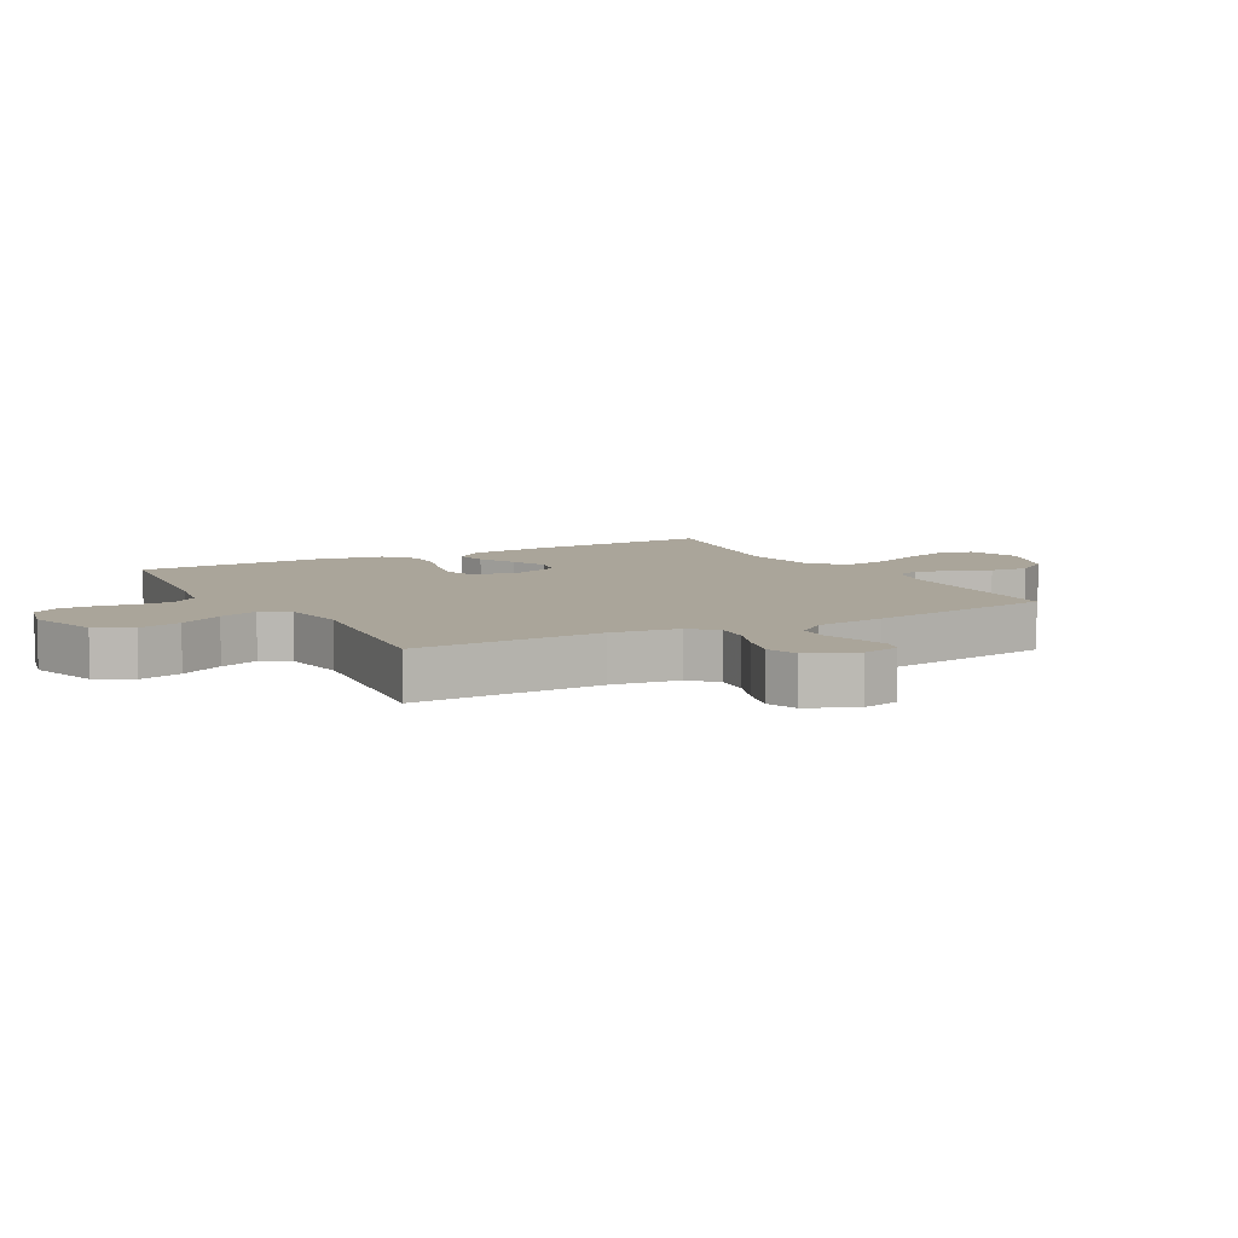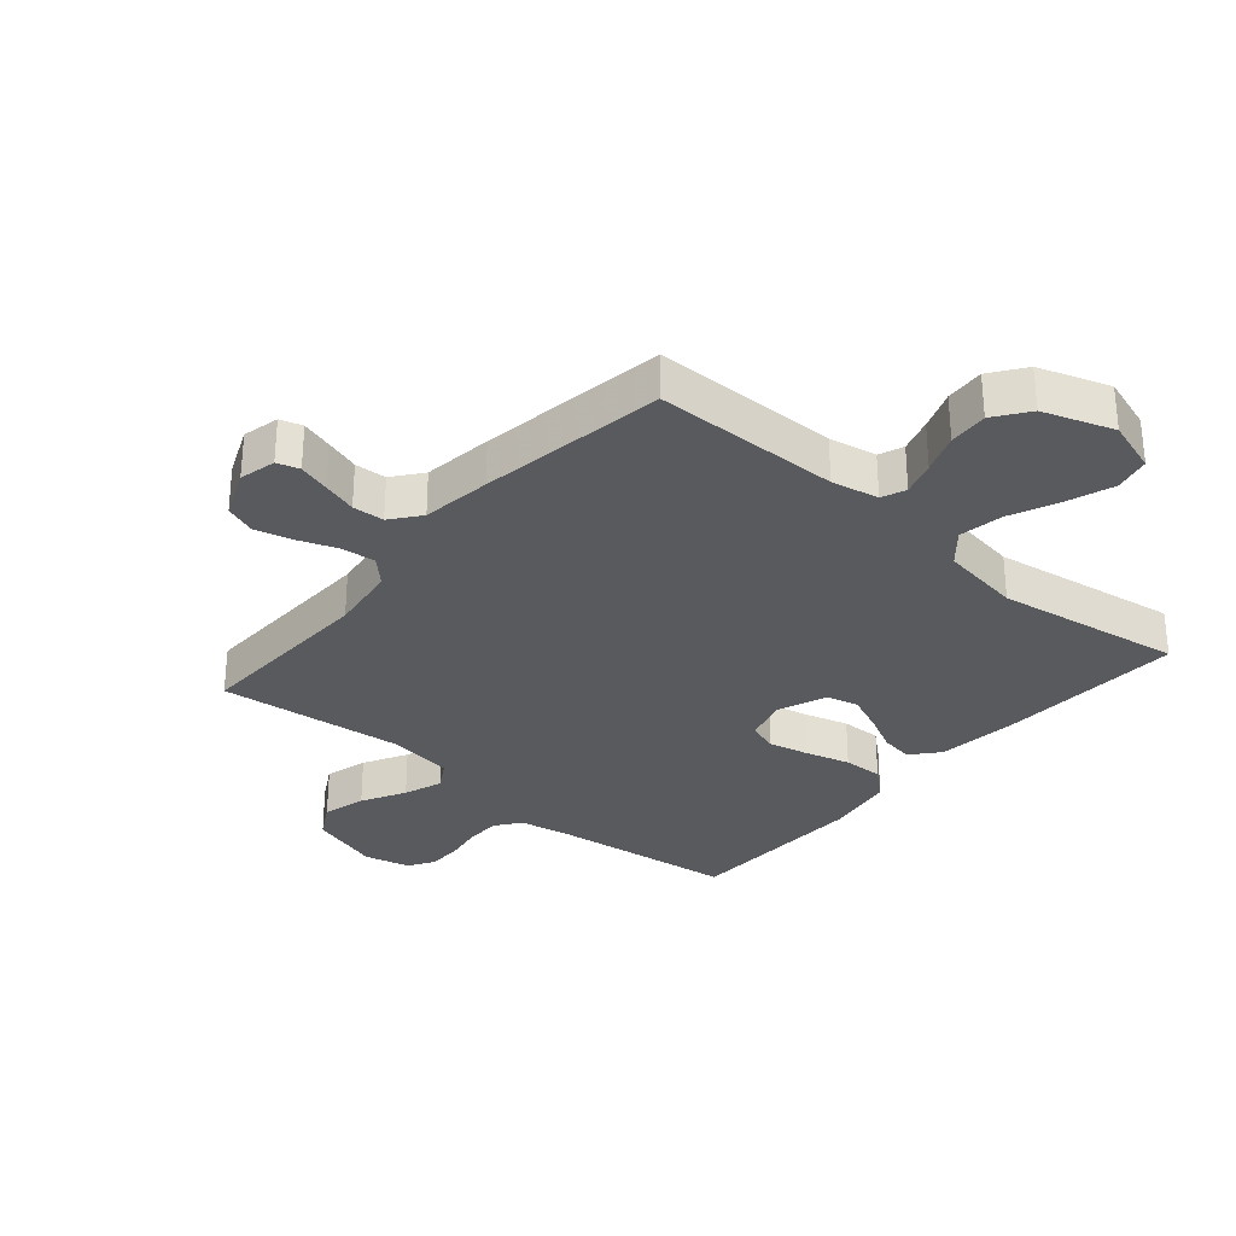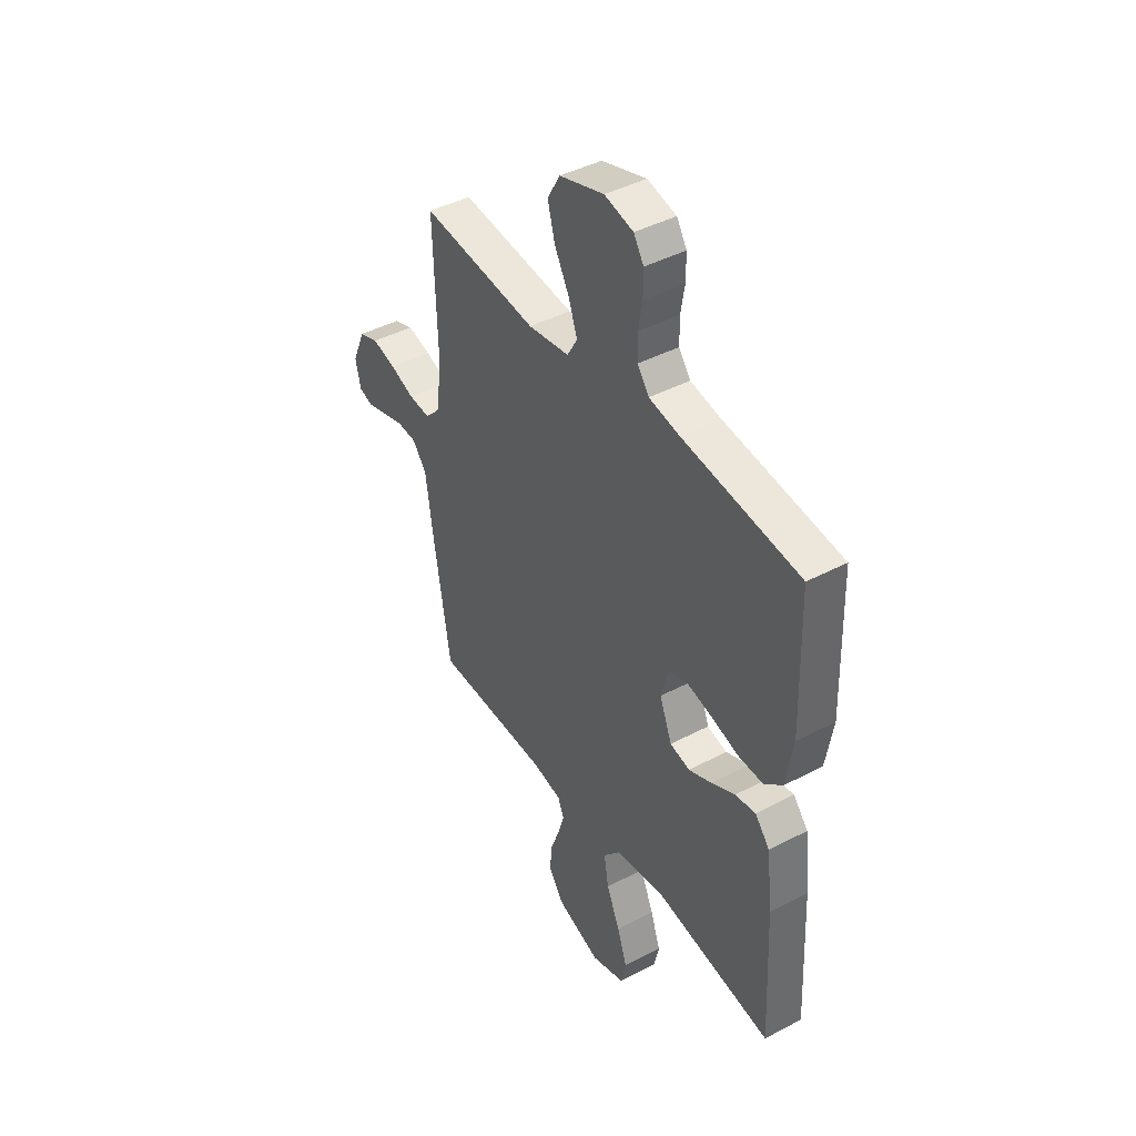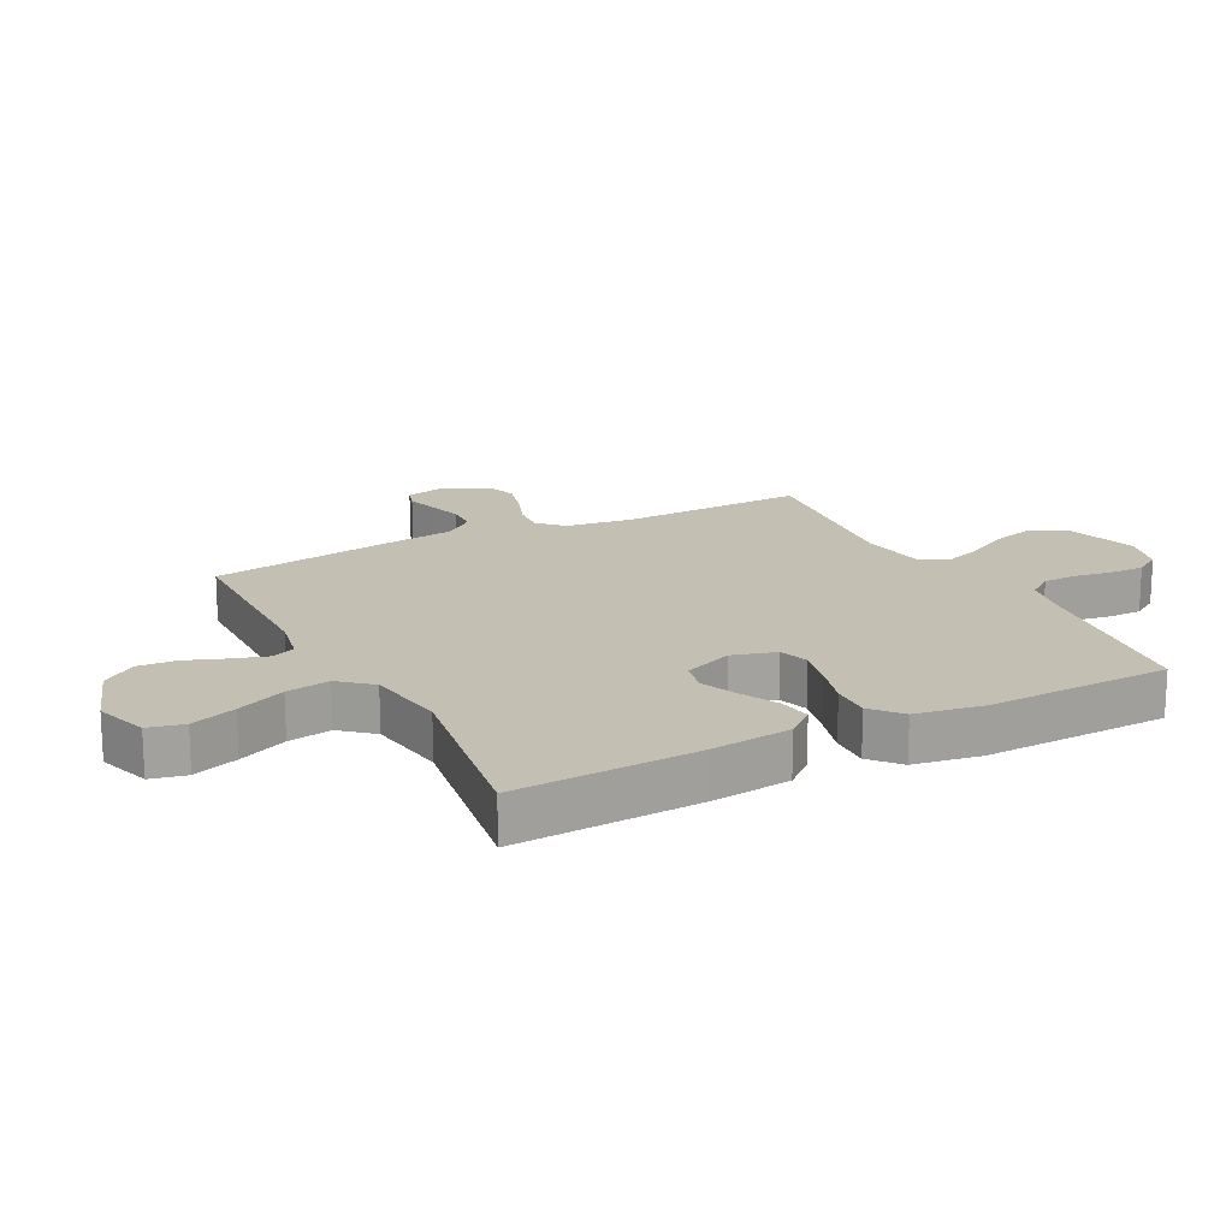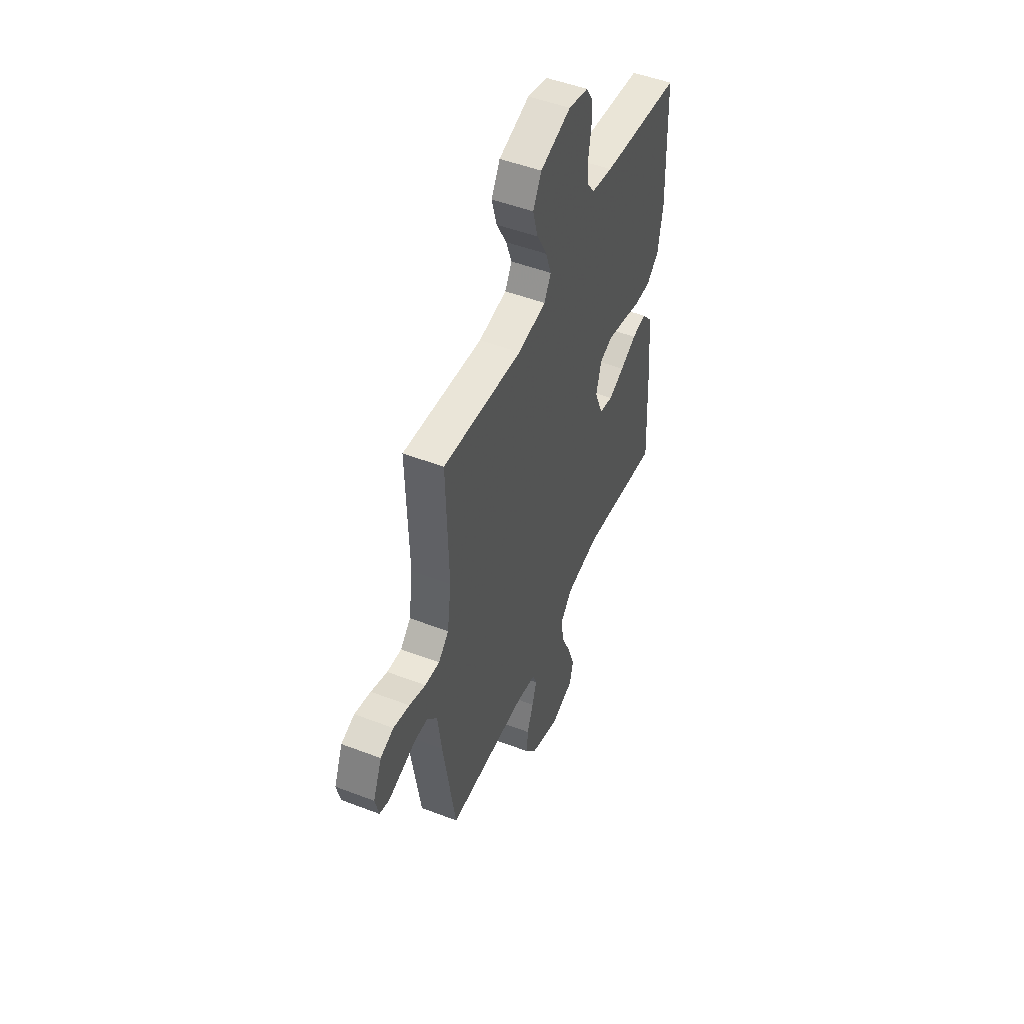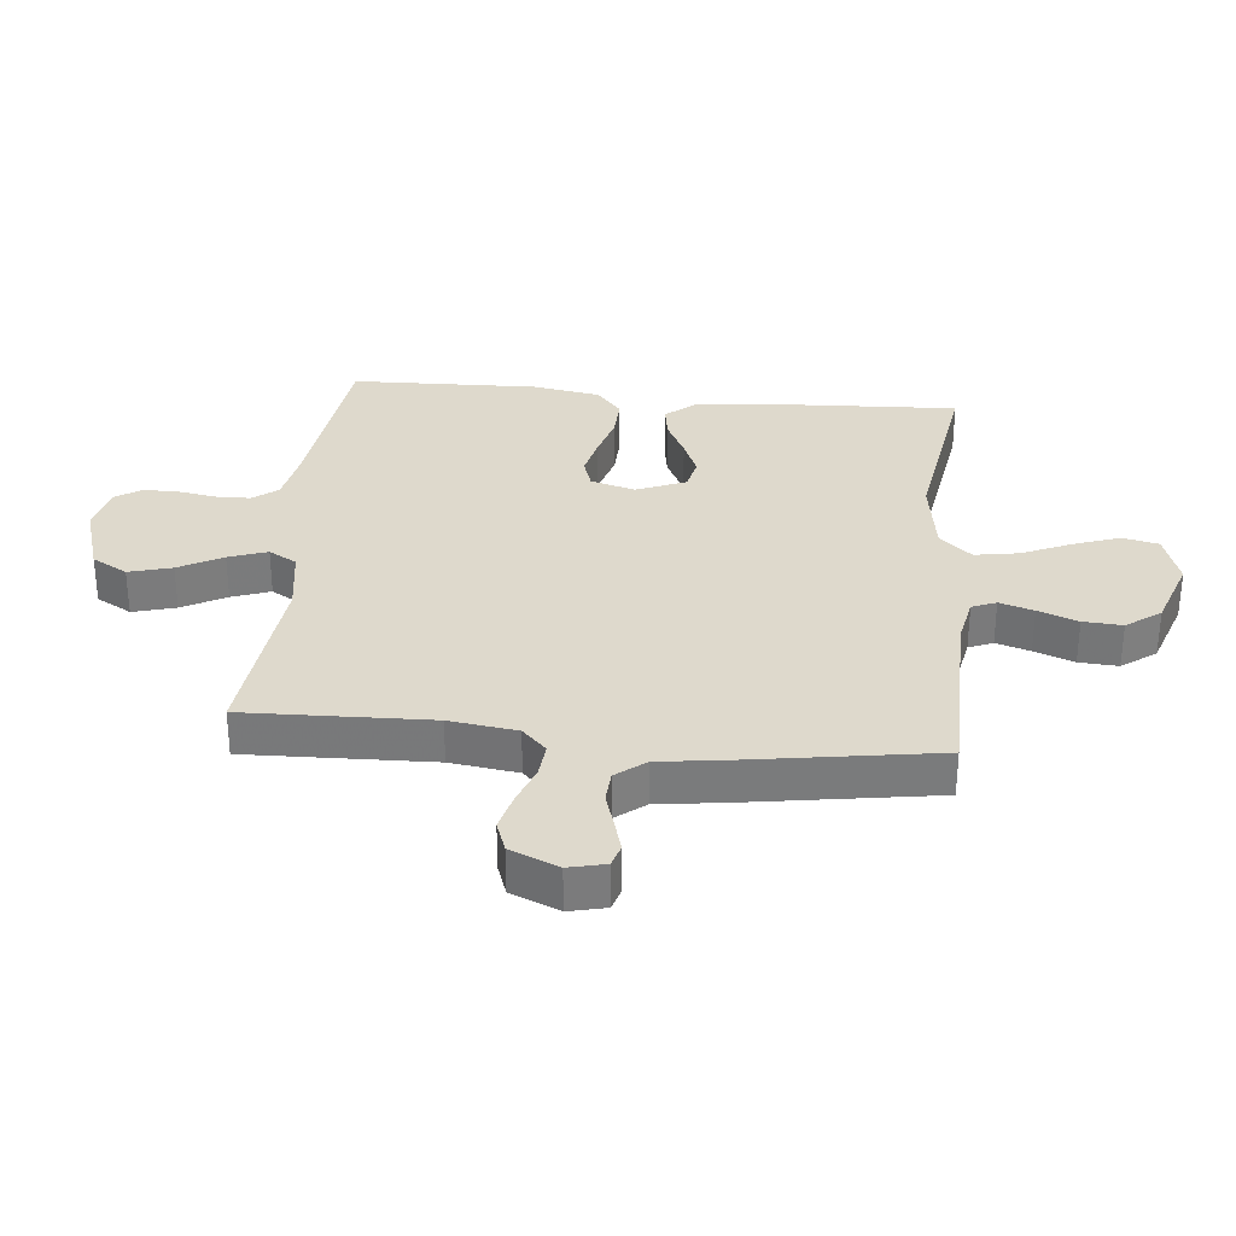
<metadata>
{"format":"obj","ext":"obj","renderer":"f3d","projection":"perspective","resolution":1024,"background":"white","views":[{"elev":7.6,"azim":61.4,"up":"+Y"},{"elev":-30.9,"azim":139.5,"up":"+Y"},{"elev":43.0,"azim":-122.0,"up":"+Z"},{"elev":17.8,"azim":-117.3,"up":"+Y"},{"elev":49.7,"azim":112.9,"up":"+Z"},{"elev":31.9,"azim":95.6,"up":"+Y"}]}
</metadata>
<code>
v 0.5 0.07 0.5
v 0.491 0.07 0.2
v 0.506 0.07 0.091
v 0.545 0.07 0.052
v 0.6 0.07 0.057
v 0.662 0.07 0.08
v 0.723 0.07 0.096
v 0.773 0.07 0.078
v 0.806 0.07 0
v 0.792 0.07 -0.059
v 0.756 0.07 -0.07
v 0.705 0.07 -0.055
v 0.65 0.07 -0.038
v 0.599 0.07 -0.041
v 0.562 0.07 -0.088
v 0.547 0.07 -0.2
v 0.5 0.07 -0.5
v 0.2 0.07 -0.504
v 0.124 0.07 -0.519
v 0.108 0.07 -0.558
v 0.125 0.07 -0.613
v 0.149 0.07 -0.677
v 0.153 0.07 -0.74
v 0.113 0.07 -0.795
v 0 0.07 -0.834
v -0.086 0.07 -0.806
v -0.099 0.07 -0.748
v -0.073 0.07 -0.674
v -0.038 0.07 -0.595
v -0.026 0.07 -0.524
v -0.07 0.07 -0.473
v -0.2 0.07 -0.453
v -0.5 0.07 -0.5
v -0.485 0.07 -0.2
v -0.47 0.07 -0.071
v -0.432 0.07 -0.026
v -0.379 0.07 -0.035
v -0.318 0.07 -0.066
v -0.259 0.07 -0.091
v -0.208 0.07 -0.079
v -0.176 0.07 0
v -0.196 0.07 0.071
v -0.244 0.07 0.087
v -0.309 0.07 0.072
v -0.38 0.07 0.052
v -0.444 0.07 0.05
v -0.491 0.07 0.091
v -0.509 0.07 0.2
v -0.5 0.07 0.5
v -0.2 0.07 0.537
v -0.121 0.07 0.552
v -0.091 0.07 0.592
v -0.09 0.07 0.648
v -0.1 0.07 0.708
v -0.1 0.07 0.764
v -0.074 0.07 0.805
v 0 0.07 0.823
v 0.115 0.07 0.787
v 0.147 0.07 0.73
v 0.128 0.07 0.661
v 0.09 0.07 0.591
v 0.068 0.07 0.529
v 0.094 0.07 0.484
v 0.2 0.07 0.468
v 0.5 0 0.5
v 0.491 0 0.2
v 0.506 0 0.091
v 0.545 0 0.052
v 0.6 0 0.057
v 0.662 0 0.08
v 0.723 0 0.096
v 0.773 0 0.078
v 0.806 0 0
v 0.792 0 -0.059
v 0.756 0 -0.07
v 0.705 0 -0.055
v 0.65 0 -0.038
v 0.599 0 -0.041
v 0.562 0 -0.088
v 0.547 0 -0.2
v 0.5 0 -0.5
v 0.2 0 -0.504
v 0.124 0 -0.519
v 0.108 0 -0.558
v 0.125 0 -0.613
v 0.149 0 -0.677
v 0.153 0 -0.74
v 0.113 0 -0.795
v 0 0 -0.834
v -0.086 0 -0.806
v -0.099 0 -0.748
v -0.073 0 -0.674
v -0.038 0 -0.595
v -0.026 0 -0.524
v -0.07 0 -0.473
v -0.2 0 -0.453
v -0.5 0 -0.5
v -0.485 0 -0.2
v -0.47 0 -0.071
v -0.432 0 -0.026
v -0.379 0 -0.035
v -0.318 0 -0.066
v -0.259 0 -0.091
v -0.208 0 -0.079
v -0.176 0 0
v -0.196 0 0.071
v -0.244 0 0.087
v -0.309 0 0.072
v -0.38 0 0.052
v -0.444 0 0.05
v -0.491 0 0.091
v -0.509 0 0.2
v -0.5 0 0.5
v -0.2 0 0.537
v -0.121 0 0.552
v -0.091 0 0.592
v -0.09 0 0.648
v -0.1 0 0.708
v -0.1 0 0.764
v -0.074 0 0.805
v 0 0 0.823
v 0.115 0 0.787
v 0.147 0 0.73
v 0.128 0 0.661
v 0.09 0 0.591
v 0.068 0 0.529
v 0.094 0 0.484
v 0.2 0 0.468
f 58 59 60 61
f 58 61 62
f 57 58 62
f 56 57 62
f 53 54 55 56
f 52 53 56 62
f 51 52 62 63
f 47 48 49 50
f 47 50 51 63
f 44 45 46 47
f 43 44 47 63
f 35 36 37 38
f 35 38 39
f 32 33 34 35
f 31 32 35 39
f 30 31 39 40
f 26 27 28 29
f 24 25 26 29
f 24 29 30
f 21 22 23 24
f 20 21 24 30
f 19 20 30 40
f 15 16 17 18
f 14 15 18 19
f 10 11 12 13
f 8 9 10 13
f 8 13 14
f 5 6 7 8
f 5 8 14
f 4 5 14 19
f 64 1 2
f 64 2 3
f 42 43 63 64
f 41 42 64 3
f 19 40 41
f 3 4 19 41
f 125 124 123 122
f 126 125 122
f 126 122 121
f 126 121 120
f 120 119 118 117
f 126 120 117 116
f 127 126 116 115
f 114 113 112 111
f 127 115 114 111
f 111 110 109 108
f 127 111 108 107
f 102 101 100 99
f 103 102 99
f 99 98 97 96
f 103 99 96 95
f 104 103 95 94
f 93 92 91 90
f 93 90 89 88
f 94 93 88
f 88 87 86 85
f 94 88 85 84
f 104 94 84 83
f 82 81 80 79
f 83 82 79 78
f 77 76 75 74
f 77 74 73 72
f 78 77 72
f 72 71 70 69
f 78 72 69
f 83 78 69 68
f 66 65 128
f 67 66 128
f 128 127 107 106
f 67 128 106 105
f 105 104 83
f 105 83 68 67
f 1 65 66 2
f 2 66 67 3
f 3 67 68 4
f 4 68 69 5
f 5 69 70 6
f 6 70 71 7
f 7 71 72 8
f 8 72 73 9
f 9 73 74 10
f 10 74 75 11
f 11 75 76 12
f 12 76 77 13
f 13 77 78 14
f 14 78 79 15
f 15 79 80 16
f 16 80 81 17
f 17 81 82 18
f 18 82 83 19
f 19 83 84 20
f 20 84 85 21
f 21 85 86 22
f 22 86 87 23
f 23 87 88 24
f 24 88 89 25
f 25 89 90 26
f 26 90 91 27
f 27 91 92 28
f 28 92 93 29
f 29 93 94 30
f 30 94 95 31
f 31 95 96 32
f 32 96 97 33
f 33 97 98 34
f 34 98 99 35
f 35 99 100 36
f 36 100 101 37
f 37 101 102 38
f 38 102 103 39
f 39 103 104 40
f 40 104 105 41
f 41 105 106 42
f 42 106 107 43
f 43 107 108 44
f 44 108 109 45
f 45 109 110 46
f 46 110 111 47
f 47 111 112 48
f 48 112 113 49
f 49 113 114 50
f 50 114 115 51
f 51 115 116 52
f 52 116 117 53
f 53 117 118 54
f 54 118 119 55
f 55 119 120 56
f 56 120 121 57
f 57 121 122 58
f 58 122 123 59
f 59 123 124 60
f 60 124 125 61
f 61 125 126 62
f 62 126 127 63
f 63 127 128 64
f 64 128 65 1

</code>
